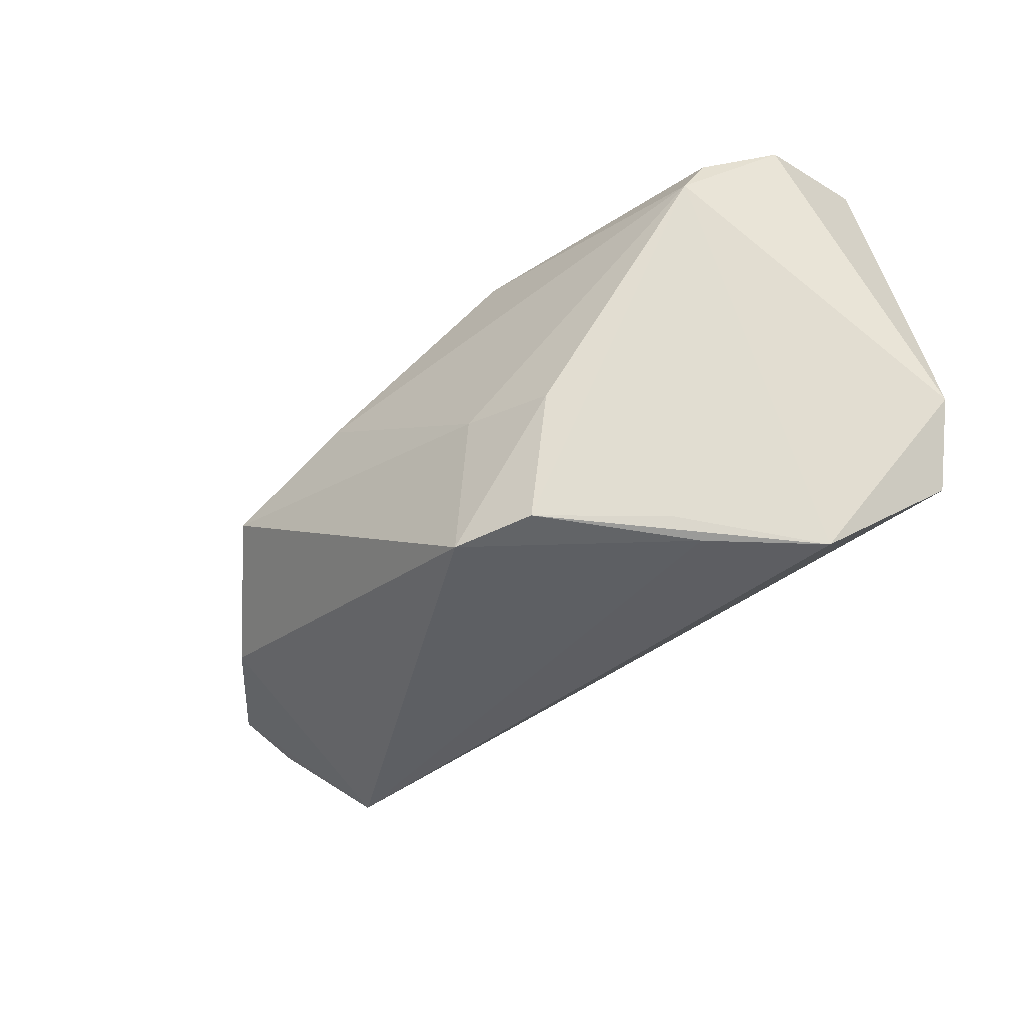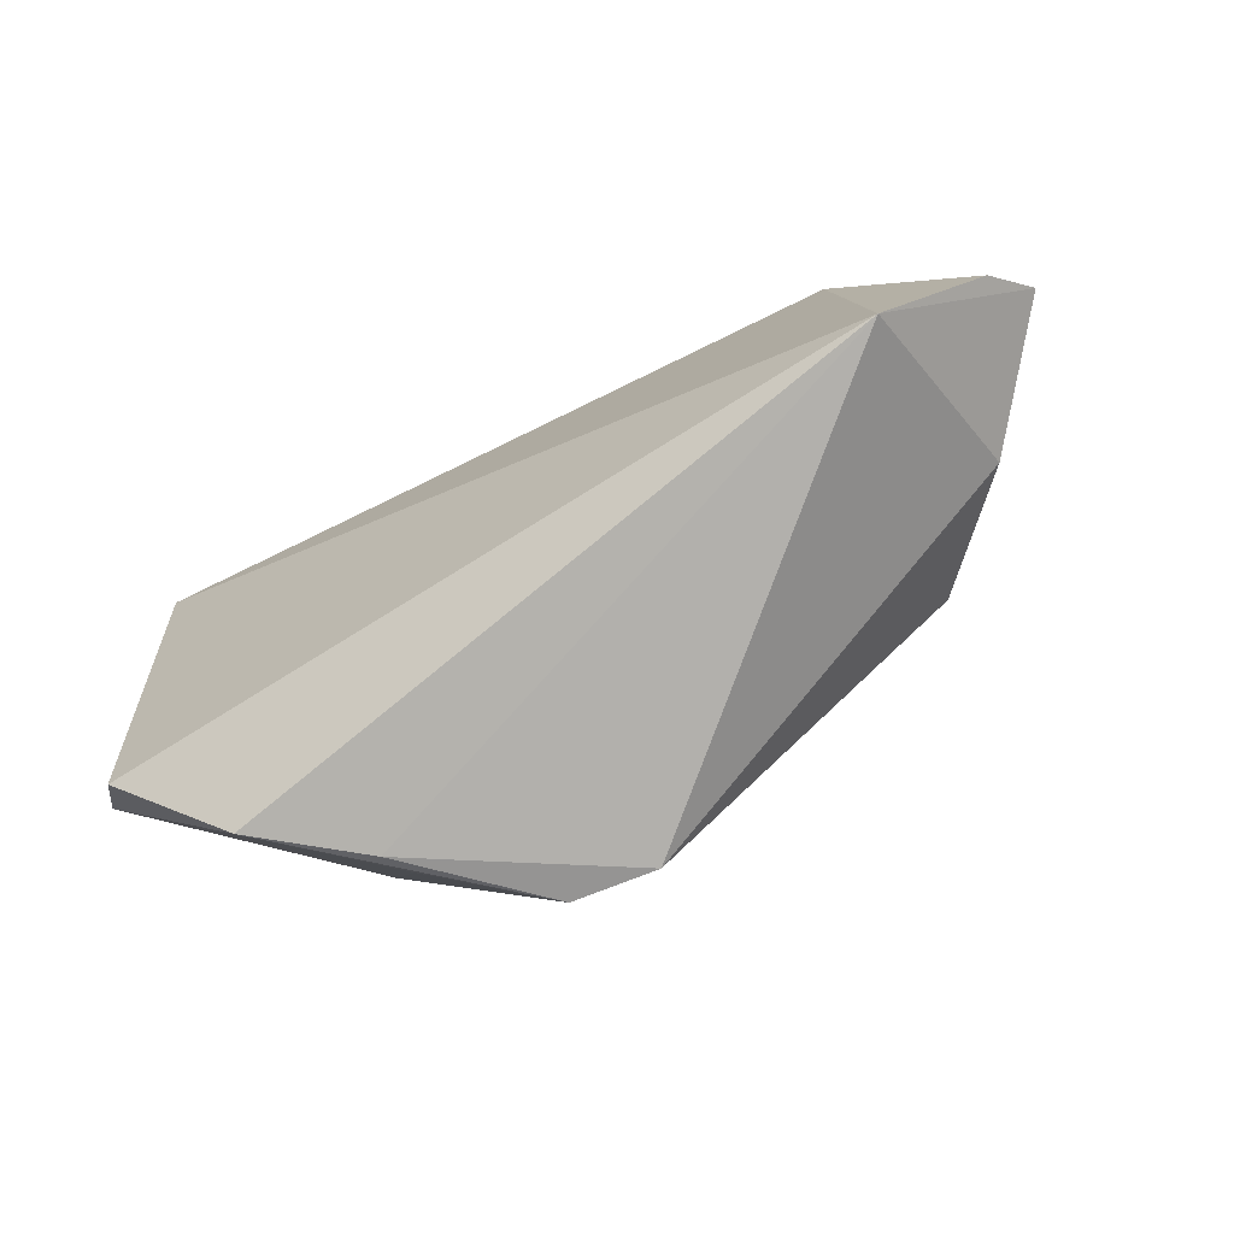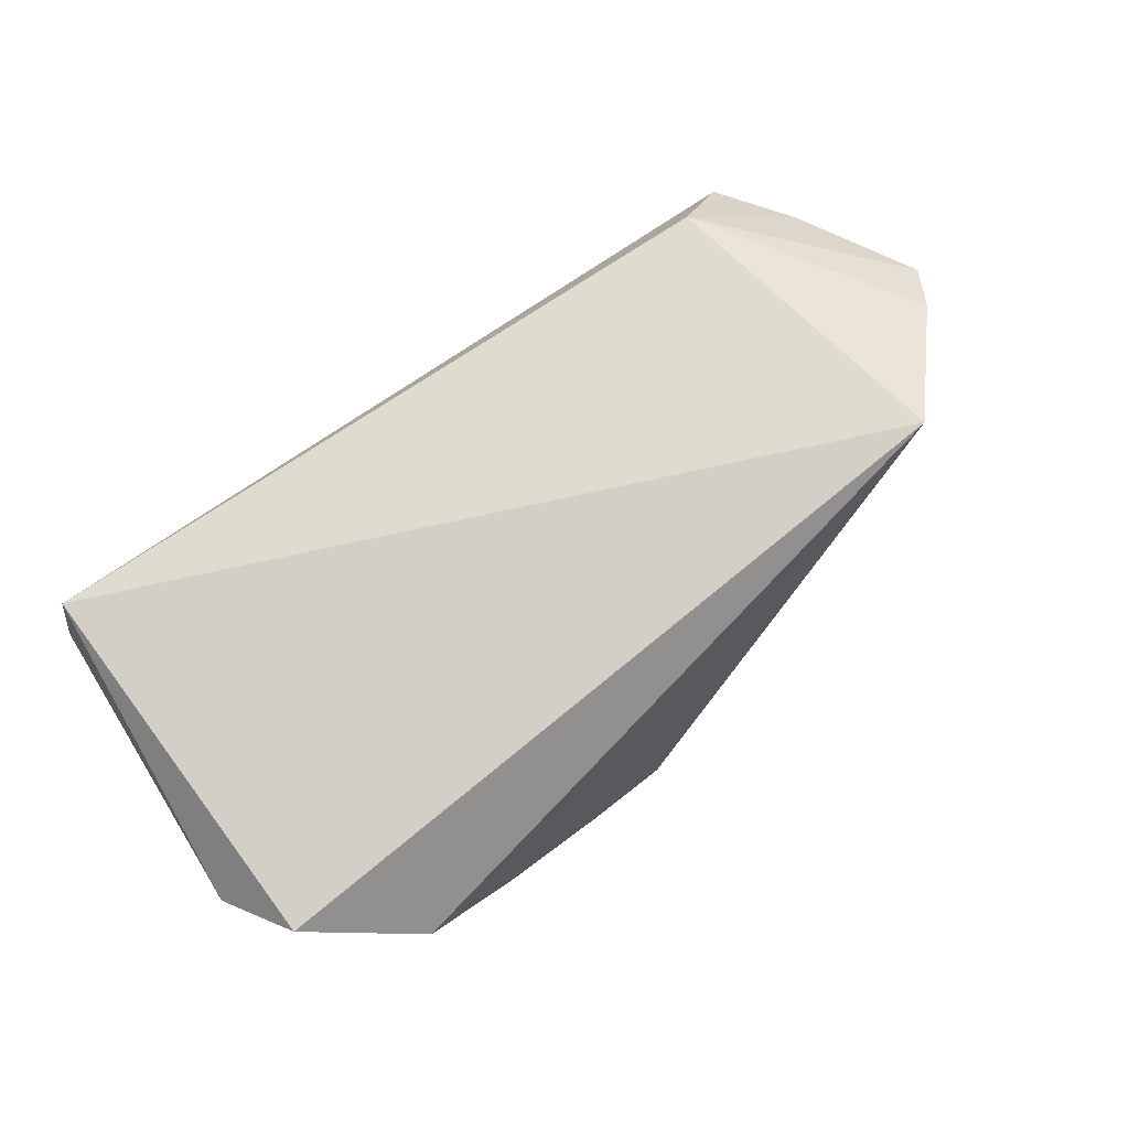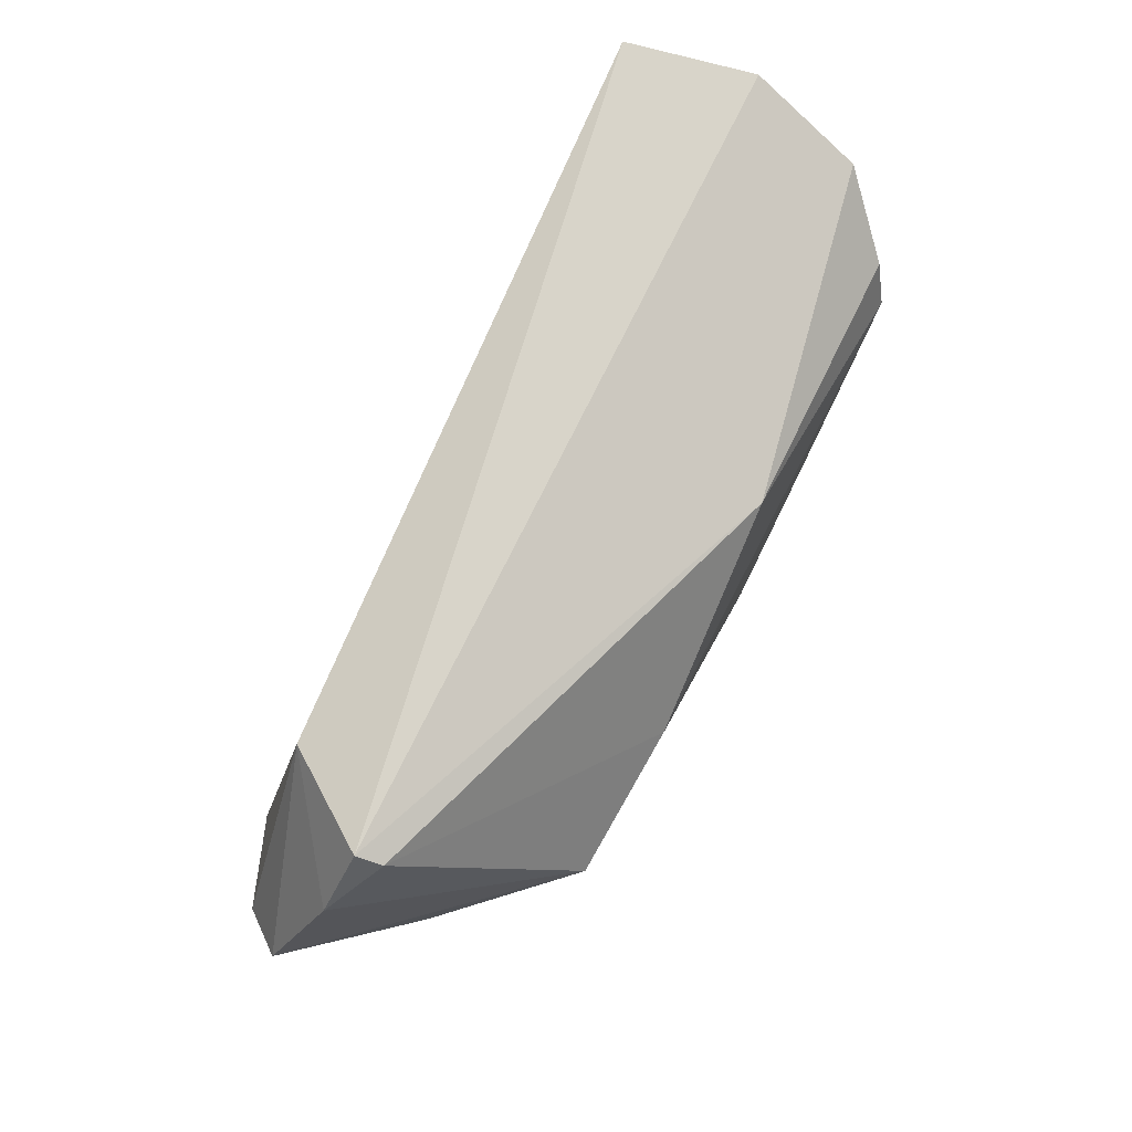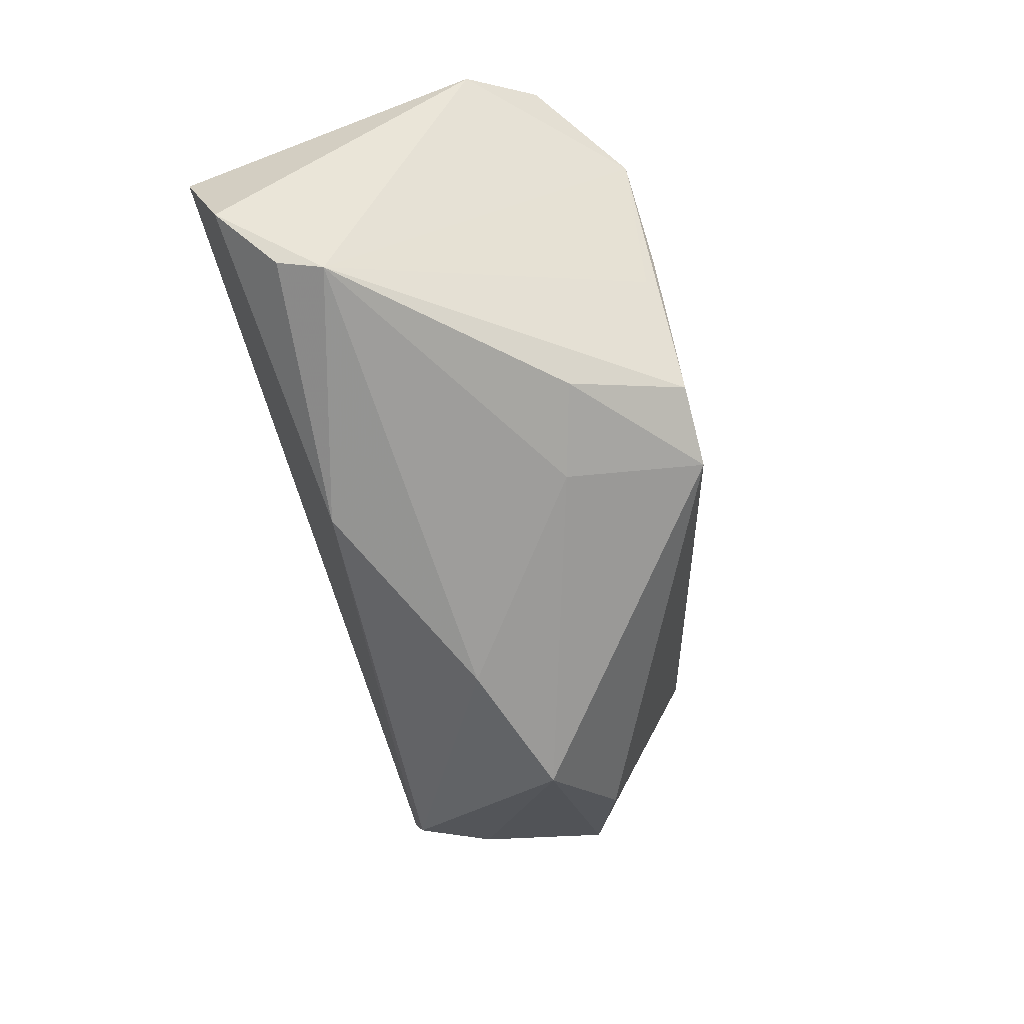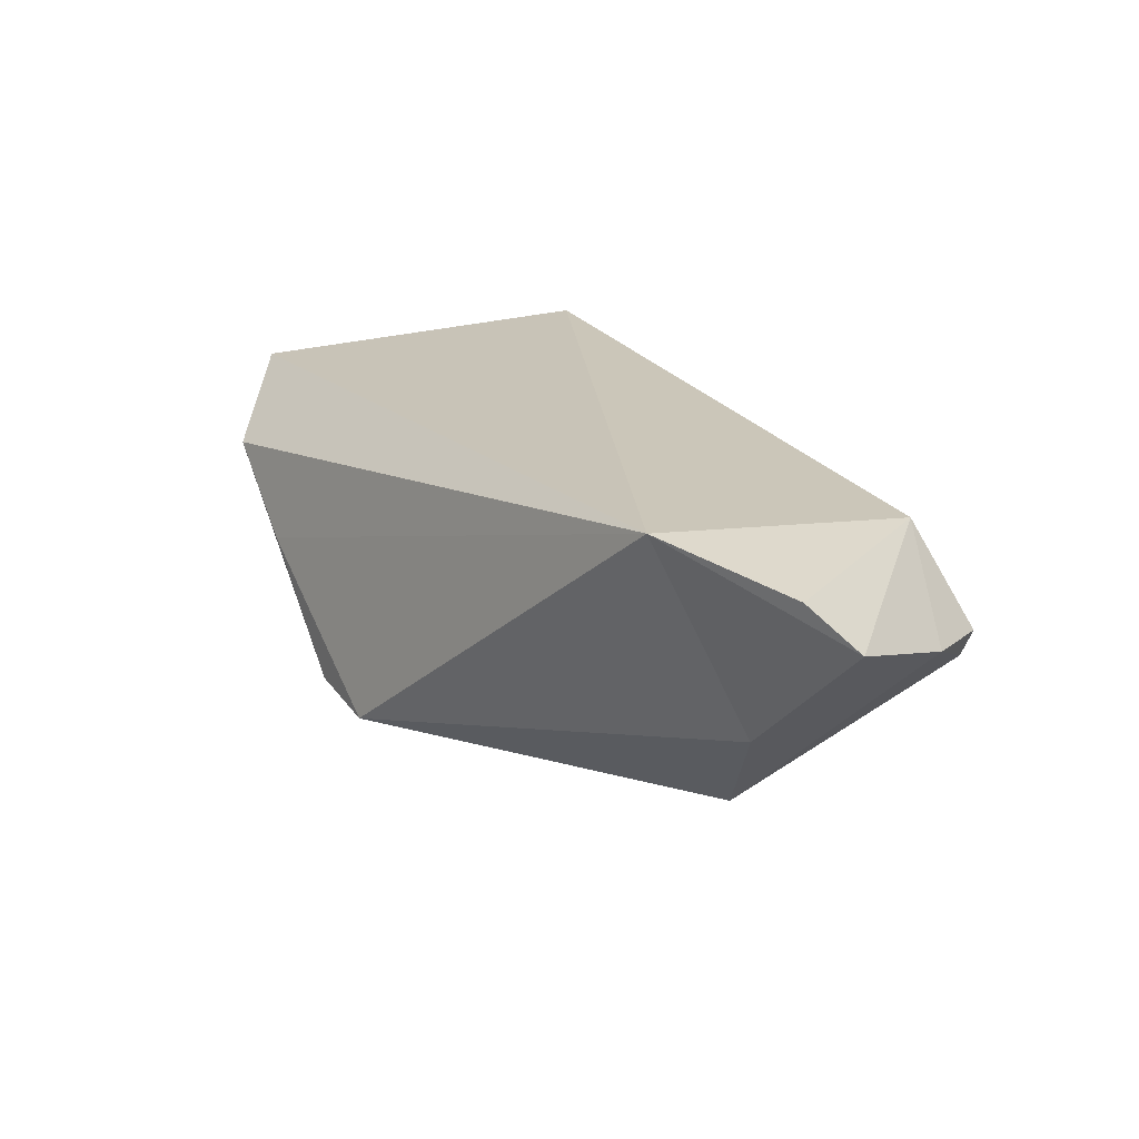
<metadata>
{"format":"obj","ext":"obj","renderer":"f3d","projection":"perspective","resolution":1024,"background":"white","views":[{"elev":-52.5,"azim":-141.2,"up":"+Y"},{"elev":-66.0,"azim":31.2,"up":"+Y"},{"elev":79.9,"azim":-35.8,"up":"+Z"},{"elev":75.6,"azim":117.2,"up":"+Y"},{"elev":-70.6,"azim":-73.2,"up":"+Z"},{"elev":20.2,"azim":61.6,"up":"+Z"}]}
</metadata>
<code>
v -0.05425 -0.01449 0.01219
v -0.04937 0.0219 -0.01281
v 0.06731 0.0004955 0.007203
v -0.009157 -0.03242 -0.01744
v -0.0221 -0.03132 -0.005858
v 0.05359 0.02708 0.0004047
v 0.04517 0.02312 0.0129
v 0.02189 0.006718 -0.0231
v -0.02348 -0.03309 -0.001484
v -0.03564 -0.033 0.009159
v 0.06012 0.01704 0.001947
v -0.0523 0.02708 0.002078
v -0.04902 0.02645 0.01895
v 0.05162 -0.01784 0.01957
v -0.003344 -0.01373 -0.0231
v 0.05297 0.02572 -0.002865
v 0.05436 -0.005237 -0.007043
v -0.01564 -0.01765 -0.02239
v 0.001679 -0.03197 -0.01922
v -0.04209 0.01466 -0.02091
v 0.04075 0.001107 -0.022
v -0.006075 0.01903 -0.02162
v -0.04014 0.008547 -0.0231
v -0.0485 -0.02332 0.01801
v 0.06333 -0.005007 0.01314
f 13 12 1
f 12 13 6
f 17 21 3
f 17 19 21
f 3 21 11
f 7 6 13
f 3 11 7
f 7 11 6
f 23 10 1
f 16 11 21
f 6 11 16
f 14 7 13
f 14 17 3
f 10 9 14
f 19 17 14
f 14 9 19
f 1 12 2
f 2 23 1
f 12 6 2
f 4 23 18
f 4 9 10
f 4 18 19
f 19 9 4
f 18 23 15
f 21 19 15
f 19 18 15
f 6 16 22
f 22 2 6
f 3 7 25
f 25 14 3
f 7 14 25
f 24 13 1
f 24 14 13
f 1 10 24
f 10 14 24
f 10 23 5
f 5 4 10
f 23 4 5
f 23 22 8
f 21 15 8
f 8 15 23
f 8 16 21
f 8 22 16
f 23 2 20
f 20 22 23
f 2 22 20

</code>
